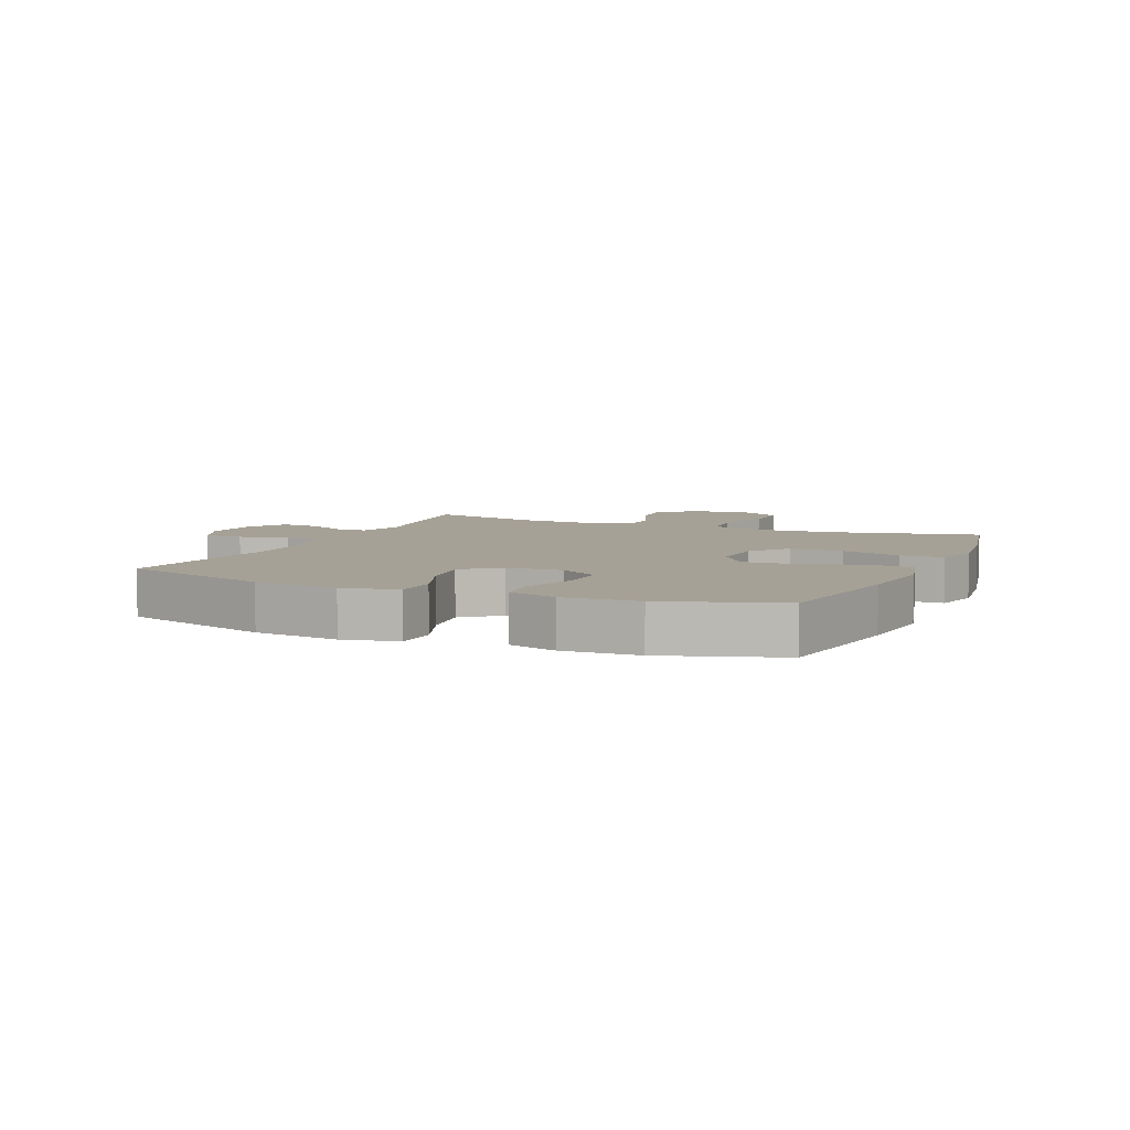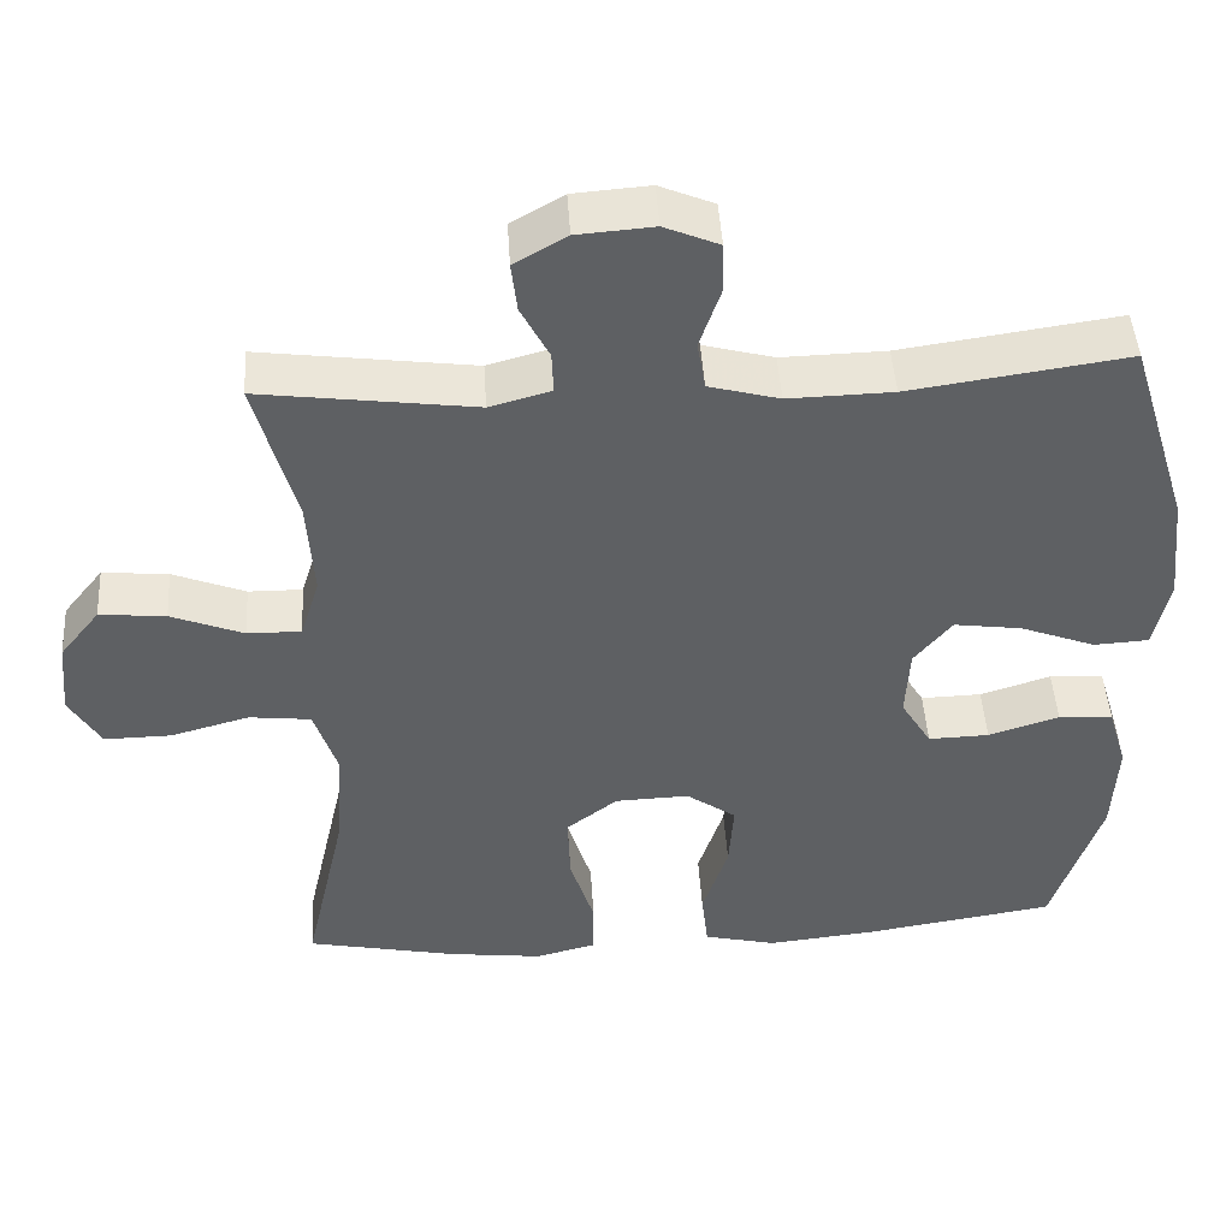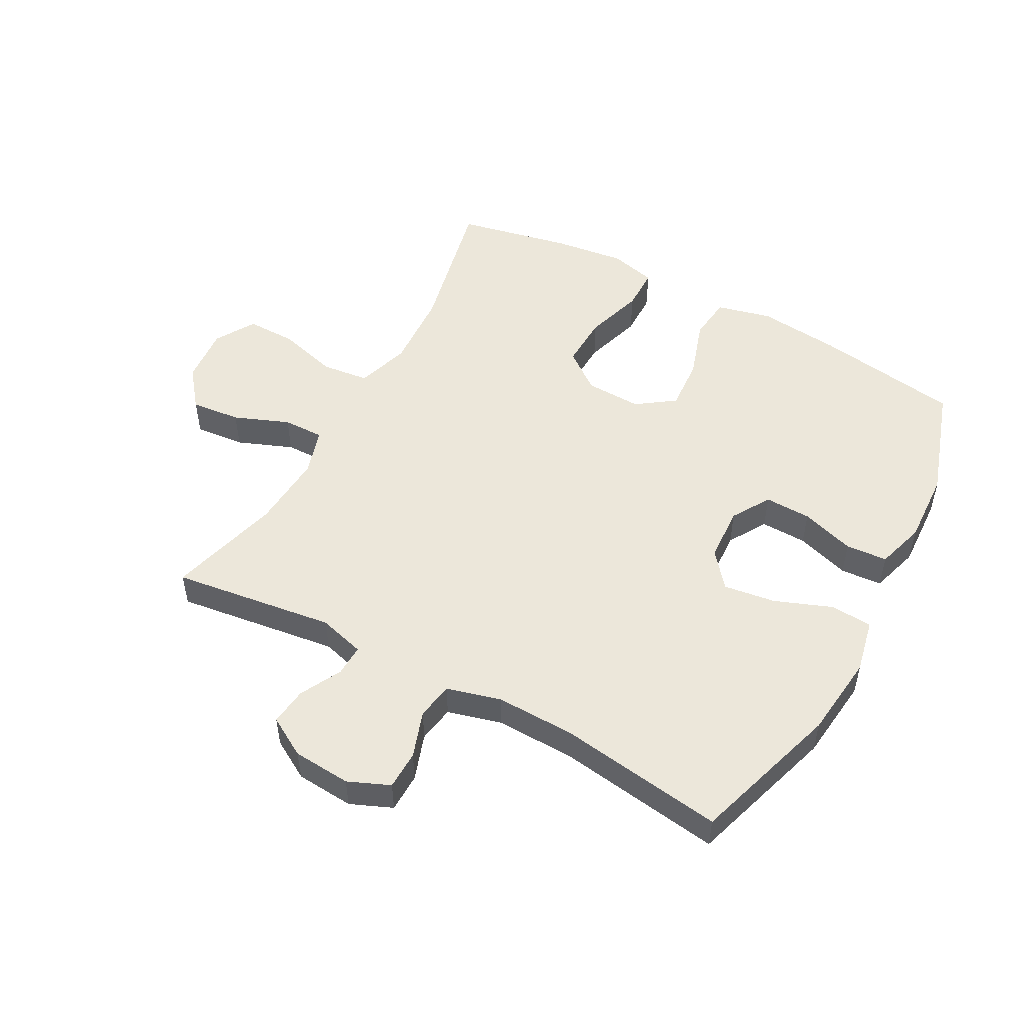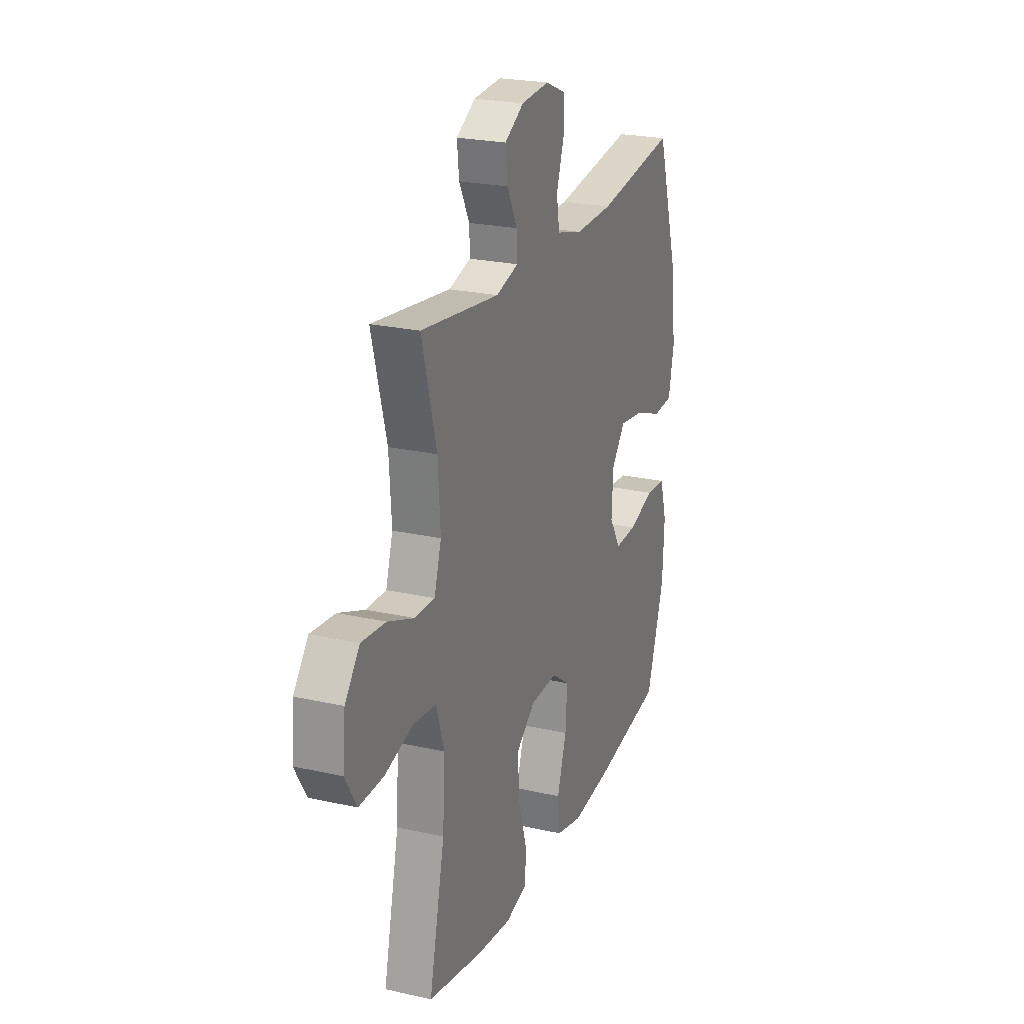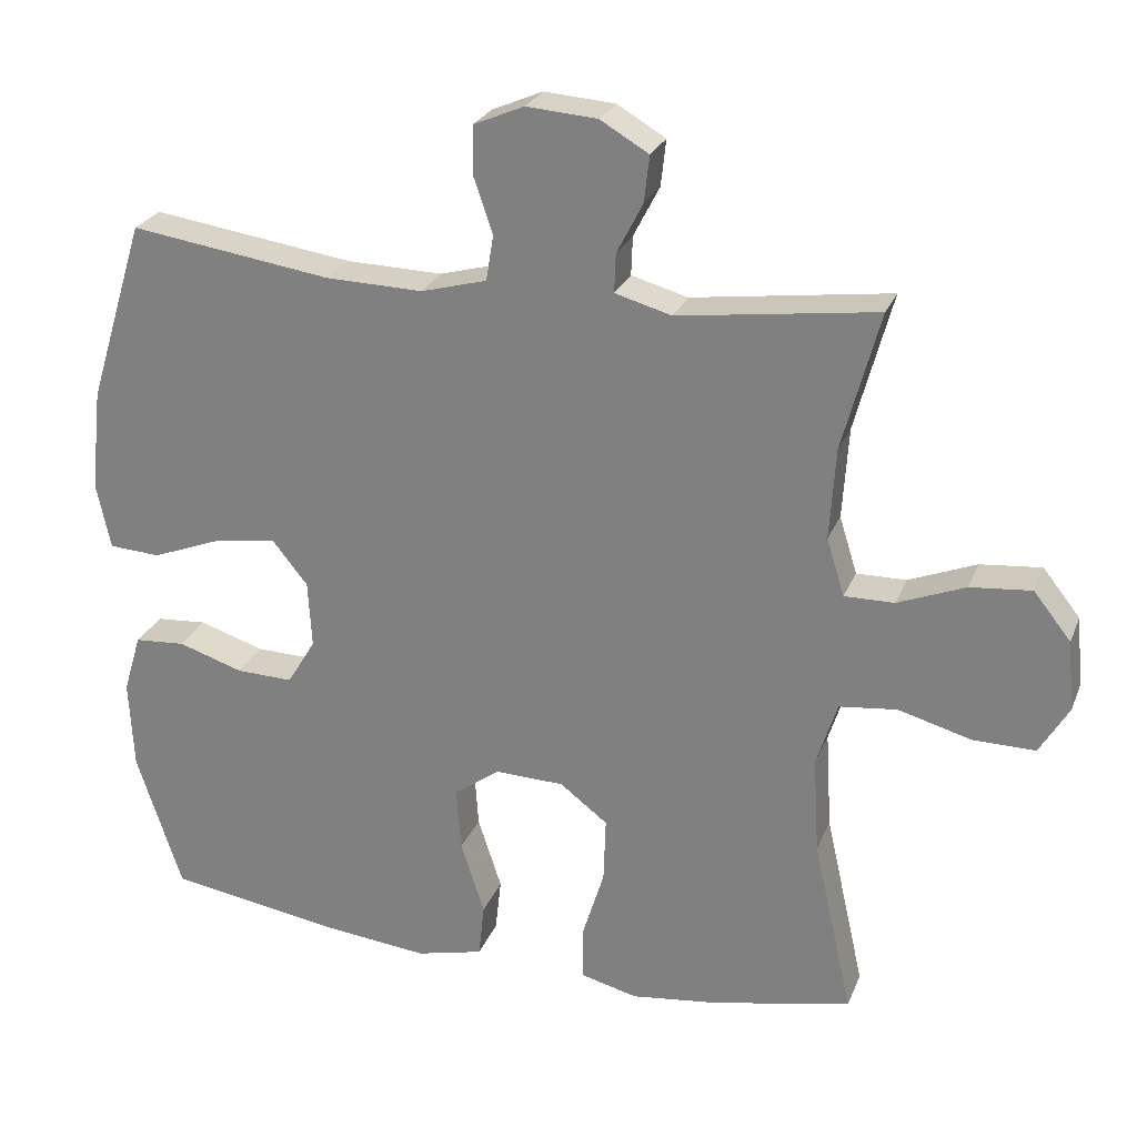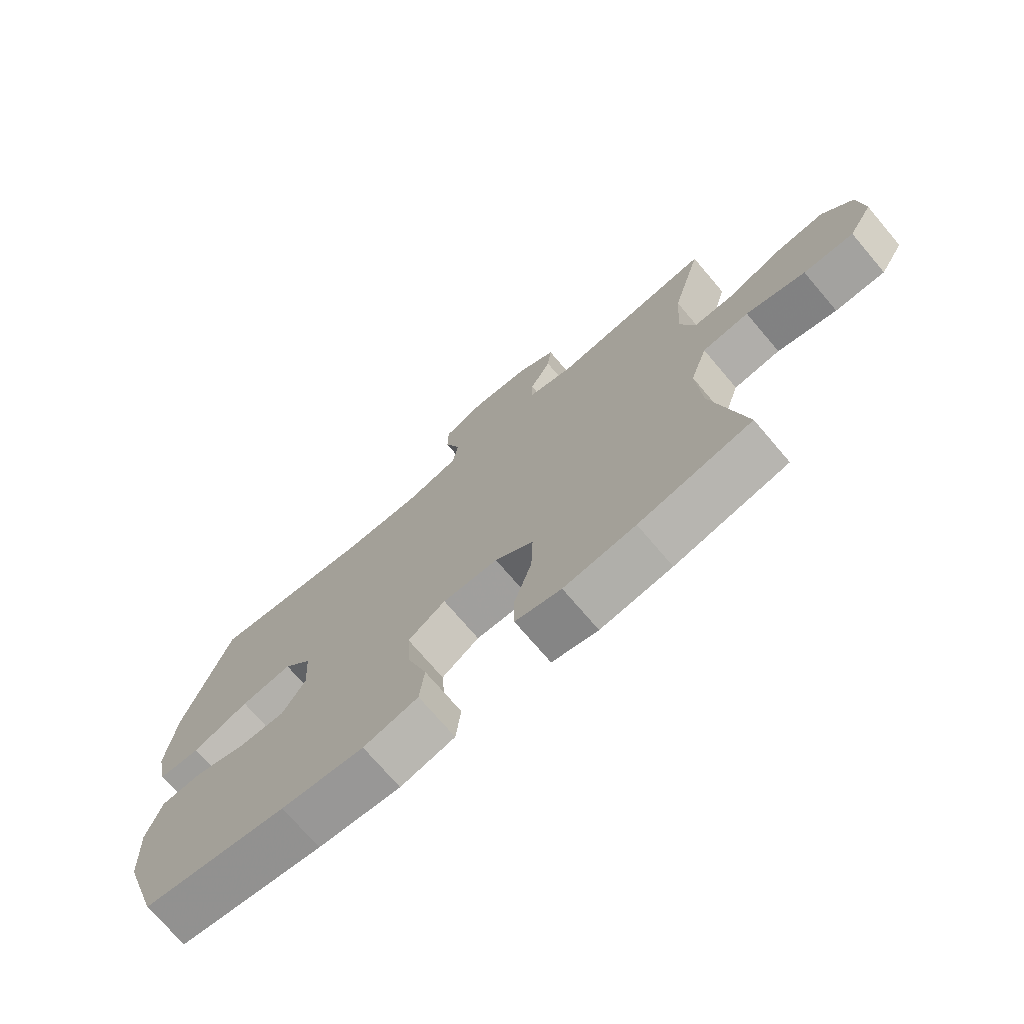
<metadata>
{"format":"obj","ext":"obj","renderer":"f3d","projection":"perspective","resolution":1024,"background":"white","views":[{"elev":6.2,"azim":113.5,"up":"+Y"},{"elev":46.5,"azim":-3.6,"up":"+Z"},{"elev":51.2,"azim":28.6,"up":"+Y"},{"elev":23.5,"azim":-69.1,"up":"+Z"},{"elev":25.6,"azim":-161.4,"up":"+Z"},{"elev":-72.9,"azim":-139.6,"up":"+Z"}]}
</metadata>
<code>
v 0.5 0.07 -0.5
v 0.262 0.07 -0.537
v 0.126 0.07 -0.551
v 0.036 0.07 -0.529
v 0.028 0.07 -0.456
v 0.06 0.07 -0.358
v 0.066 0.07 -0.272
v 0.004 0.07 -0.228
v -0.088 0.07 -0.231
v -0.152 0.07 -0.28
v -0.149 0.07 -0.367
v -0.119 0.07 -0.464
v -0.12 0.07 -0.535
v -0.196 0.07 -0.554
v -0.314 0.07 -0.539
v -0.5 0.07 -0.5
v -0.447 0.07 -0.263
v -0.439 0.07 -0.132
v -0.467 0.07 -0.045
v -0.544 0.07 -0.036
v -0.642 0.07 -0.063
v -0.725 0.07 -0.064
v -0.764 0.07 0.002
v -0.755 0.07 0.096
v -0.705 0.07 0.159
v -0.623 0.07 0.151
v -0.533 0.07 0.115
v -0.466 0.07 0.114
v -0.442 0.07 0.191
v -0.45 0.07 0.314
v -0.5 0.07 0.5
v -0.234 0.07 0.464
v -0.158 0.07 0.485
v -0.16 0.07 0.537
v -0.195 0.07 0.605
v -0.202 0.07 0.667
v -0.137 0.07 0.705
v -0.042 0.07 0.712
v 0.026 0.07 0.683
v 0.027 0.07 0.619
v 0.001 0.07 0.543
v 0.011 0.07 0.482
v 0.099 0.07 0.458
v 0.229 0.07 0.461
v 0.5 0.07 0.5
v 0.576 0.07 0.255
v 0.591 0.07 0.118
v 0.572 0.07 0.029
v 0.503 0.07 0.025
v 0.41 0.07 0.061
v 0.325 0.07 0.073
v 0.278 0.07 0.015
v 0.273 0.07 -0.075
v 0.311 0.07 -0.138
v 0.387 0.07 -0.136
v 0.475 0.07 -0.108
v 0.543 0.07 -0.113
v 0.567 0.07 -0.193
v 0.561 0.07 -0.314
v 0.5 0 -0.5
v 0.262 0 -0.537
v 0.126 0 -0.551
v 0.036 0 -0.529
v 0.028 0 -0.456
v 0.06 0 -0.358
v 0.066 0 -0.272
v 0.004 0 -0.228
v -0.088 0 -0.231
v -0.152 0 -0.28
v -0.149 0 -0.367
v -0.119 0 -0.464
v -0.12 0 -0.535
v -0.196 0 -0.554
v -0.314 0 -0.539
v -0.5 0 -0.5
v -0.447 0 -0.263
v -0.439 0 -0.132
v -0.467 0 -0.045
v -0.544 0 -0.036
v -0.642 0 -0.063
v -0.725 0 -0.064
v -0.764 0 0.002
v -0.755 0 0.096
v -0.705 0 0.159
v -0.623 0 0.151
v -0.533 0 0.115
v -0.466 0 0.114
v -0.442 0 0.191
v -0.45 0 0.314
v -0.5 0 0.5
v -0.234 0 0.464
v -0.158 0 0.485
v -0.16 0 0.537
v -0.195 0 0.605
v -0.202 0 0.667
v -0.137 0 0.705
v -0.042 0 0.712
v 0.026 0 0.683
v 0.027 0 0.619
v 0.001 0 0.543
v 0.011 0 0.482
v 0.099 0 0.458
v 0.229 0 0.461
v 0.5 0 0.5
v 0.576 0 0.255
v 0.591 0 0.118
v 0.572 0 0.029
v 0.503 0 0.025
v 0.41 0 0.061
v 0.325 0 0.073
v 0.278 0 0.015
v 0.273 0 -0.075
v 0.311 0 -0.138
v 0.387 0 -0.136
v 0.475 0 -0.108
v 0.543 0 -0.113
v 0.567 0 -0.193
v 0.561 0 -0.314
f 4 5 6
f 3 4 6
f 2 3 6
f 1 2 6
f 59 1 6
f 58 59 6
f 57 58 6
f 56 57 6
f 55 56 6
f 54 55 6 7
f 53 54 7 8
f 52 53 8 9
f 51 52 9
f 48 49 50
f 47 48 50
f 46 47 50
f 45 46 50
f 44 45 50
f 43 44 50 51
f 42 43 51 9
f 39 40 41
f 38 39 41
f 37 38 41
f 36 37 41
f 35 36 41
f 34 35 41
f 41 42 9
f 34 41 9
f 33 34 9
f 30 31 32
f 33 9 10
f 32 33 10
f 30 32 10
f 29 30 10
f 25 26 27
f 24 25 27
f 23 24 27
f 22 23 27
f 21 22 27
f 20 21 27
f 19 20 27 28
f 29 10 11
f 28 29 11
f 19 28 11
f 18 19 11
f 15 16 17
f 15 17 18
f 14 15 18
f 13 14 18
f 12 13 18
f 11 12 18
f 65 64 63
f 65 63 62
f 65 62 61
f 65 61 60
f 65 60 118
f 65 118 117
f 65 117 116
f 65 116 115
f 65 115 114
f 66 65 114 113
f 67 66 113 112
f 68 67 112 111
f 68 111 110
f 109 108 107
f 109 107 106
f 109 106 105
f 109 105 104
f 109 104 103
f 110 109 103 102
f 68 110 102 101
f 100 99 98
f 100 98 97
f 100 97 96
f 100 96 95
f 100 95 94
f 100 94 93
f 68 101 100
f 68 100 93
f 68 93 92
f 91 90 89
f 69 68 92
f 69 92 91
f 69 91 89
f 69 89 88
f 86 85 84
f 86 84 83
f 86 83 82
f 86 82 81
f 86 81 80
f 86 80 79
f 87 86 79 78
f 70 69 88
f 70 88 87
f 70 87 78
f 70 78 77
f 76 75 74
f 77 76 74
f 77 74 73
f 77 73 72
f 77 72 71
f 77 71 70
f 1 60 61 2
f 2 61 62 3
f 3 62 63 4
f 4 63 64 5
f 5 64 65 6
f 6 65 66 7
f 7 66 67 8
f 8 67 68 9
f 9 68 69 10
f 10 69 70 11
f 11 70 71 12
f 12 71 72 13
f 13 72 73 14
f 14 73 74 15
f 15 74 75 16
f 16 75 76 17
f 17 76 77 18
f 18 77 78 19
f 19 78 79 20
f 20 79 80 21
f 21 80 81 22
f 22 81 82 23
f 23 82 83 24
f 24 83 84 25
f 25 84 85 26
f 26 85 86 27
f 27 86 87 28
f 28 87 88 29
f 29 88 89 30
f 30 89 90 31
f 31 90 91 32
f 32 91 92 33
f 33 92 93 34
f 34 93 94 35
f 35 94 95 36
f 36 95 96 37
f 37 96 97 38
f 38 97 98 39
f 39 98 99 40
f 40 99 100 41
f 41 100 101 42
f 42 101 102 43
f 43 102 103 44
f 44 103 104 45
f 45 104 105 46
f 46 105 106 47
f 47 106 107 48
f 48 107 108 49
f 49 108 109 50
f 50 109 110 51
f 51 110 111 52
f 52 111 112 53
f 53 112 113 54
f 54 113 114 55
f 55 114 115 56
f 56 115 116 57
f 57 116 117 58
f 58 117 118 59
f 59 118 60 1

</code>
